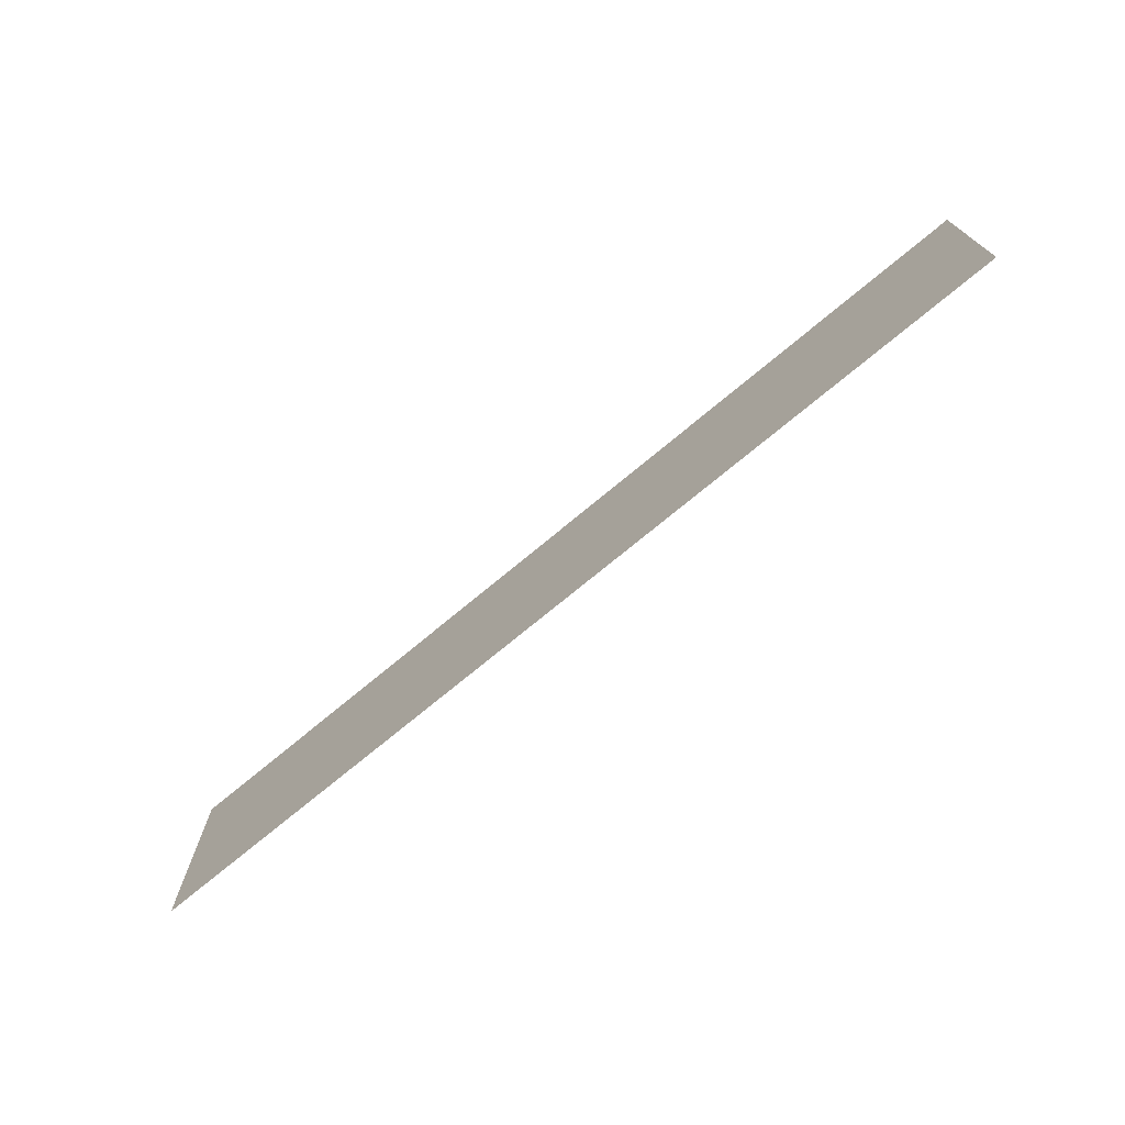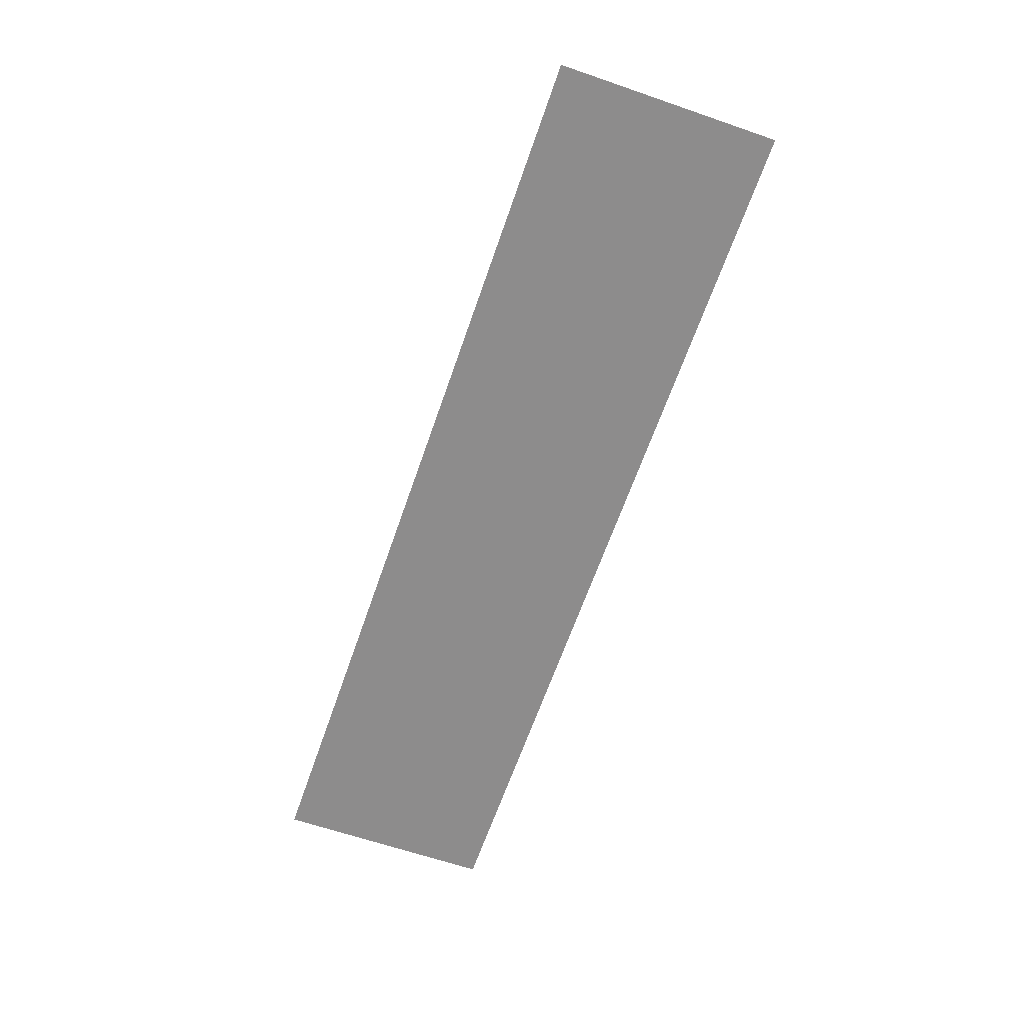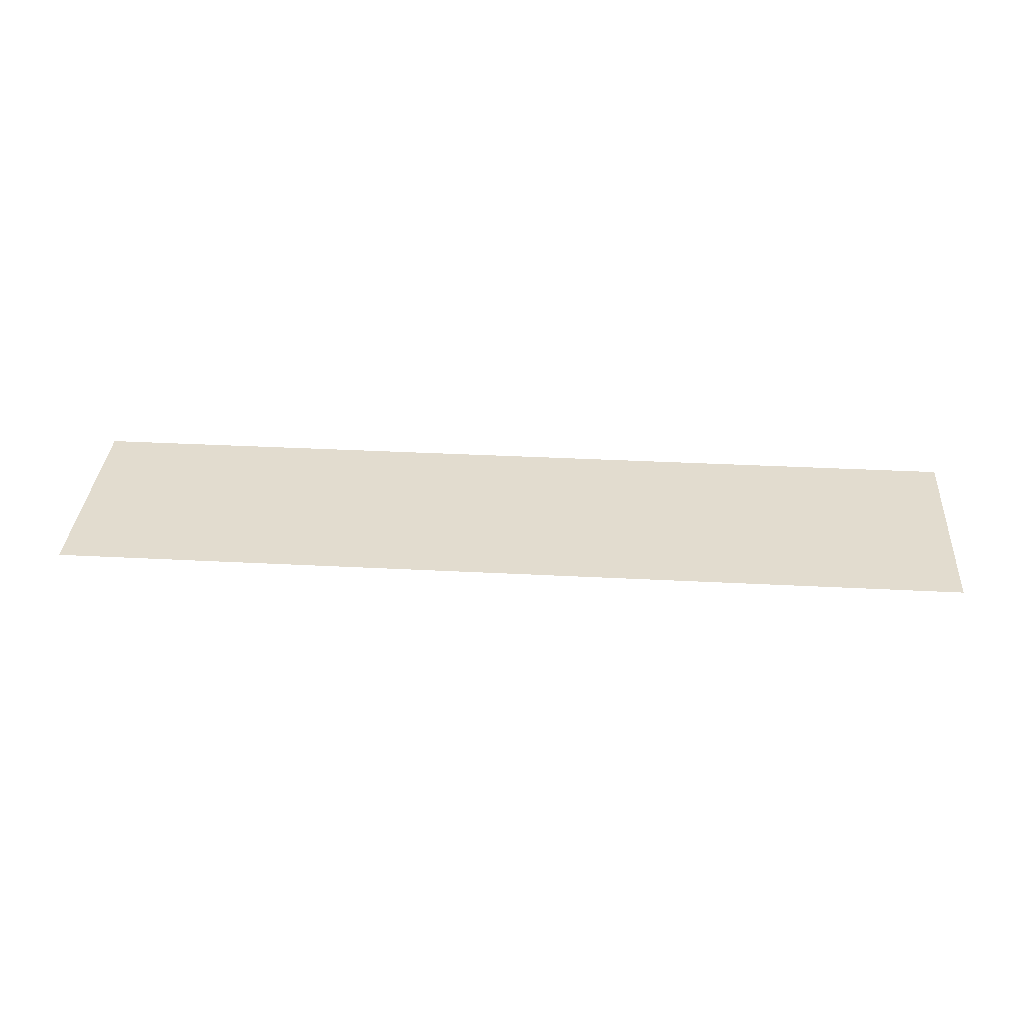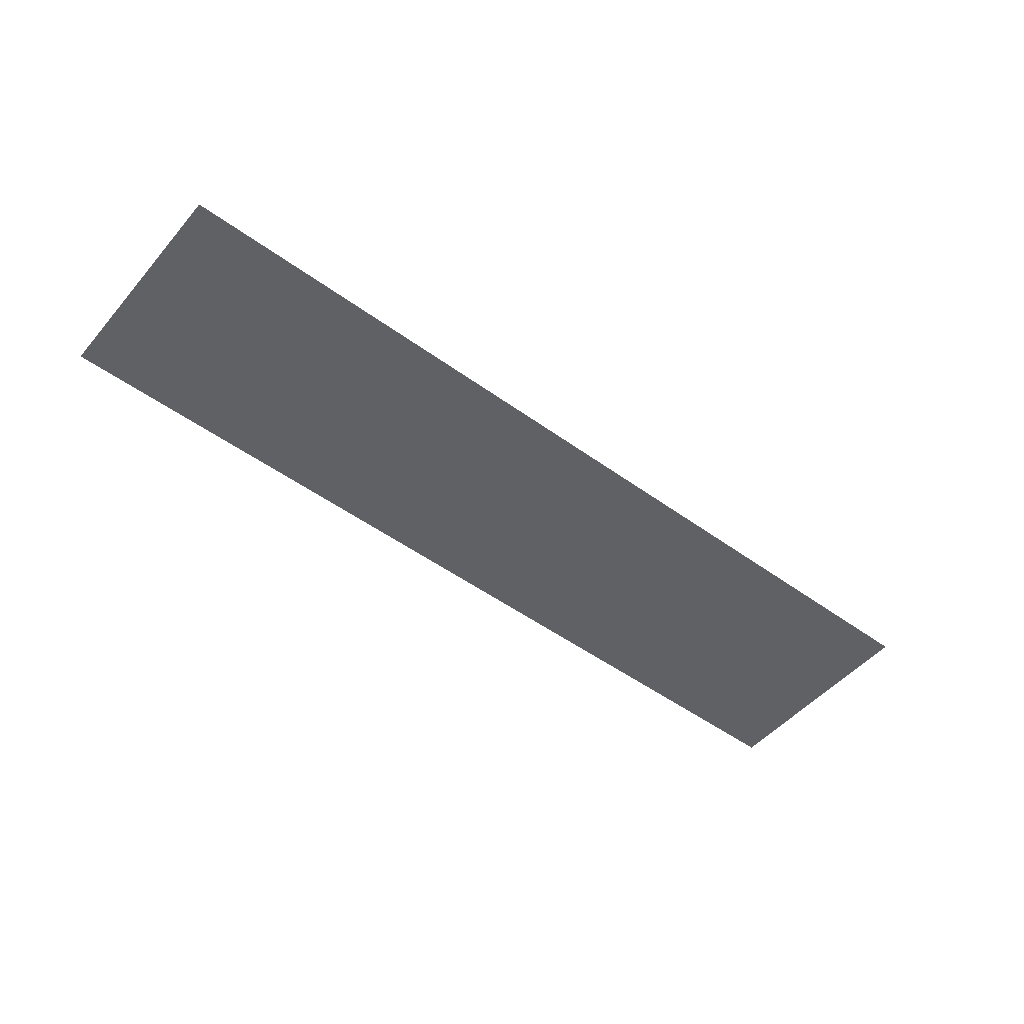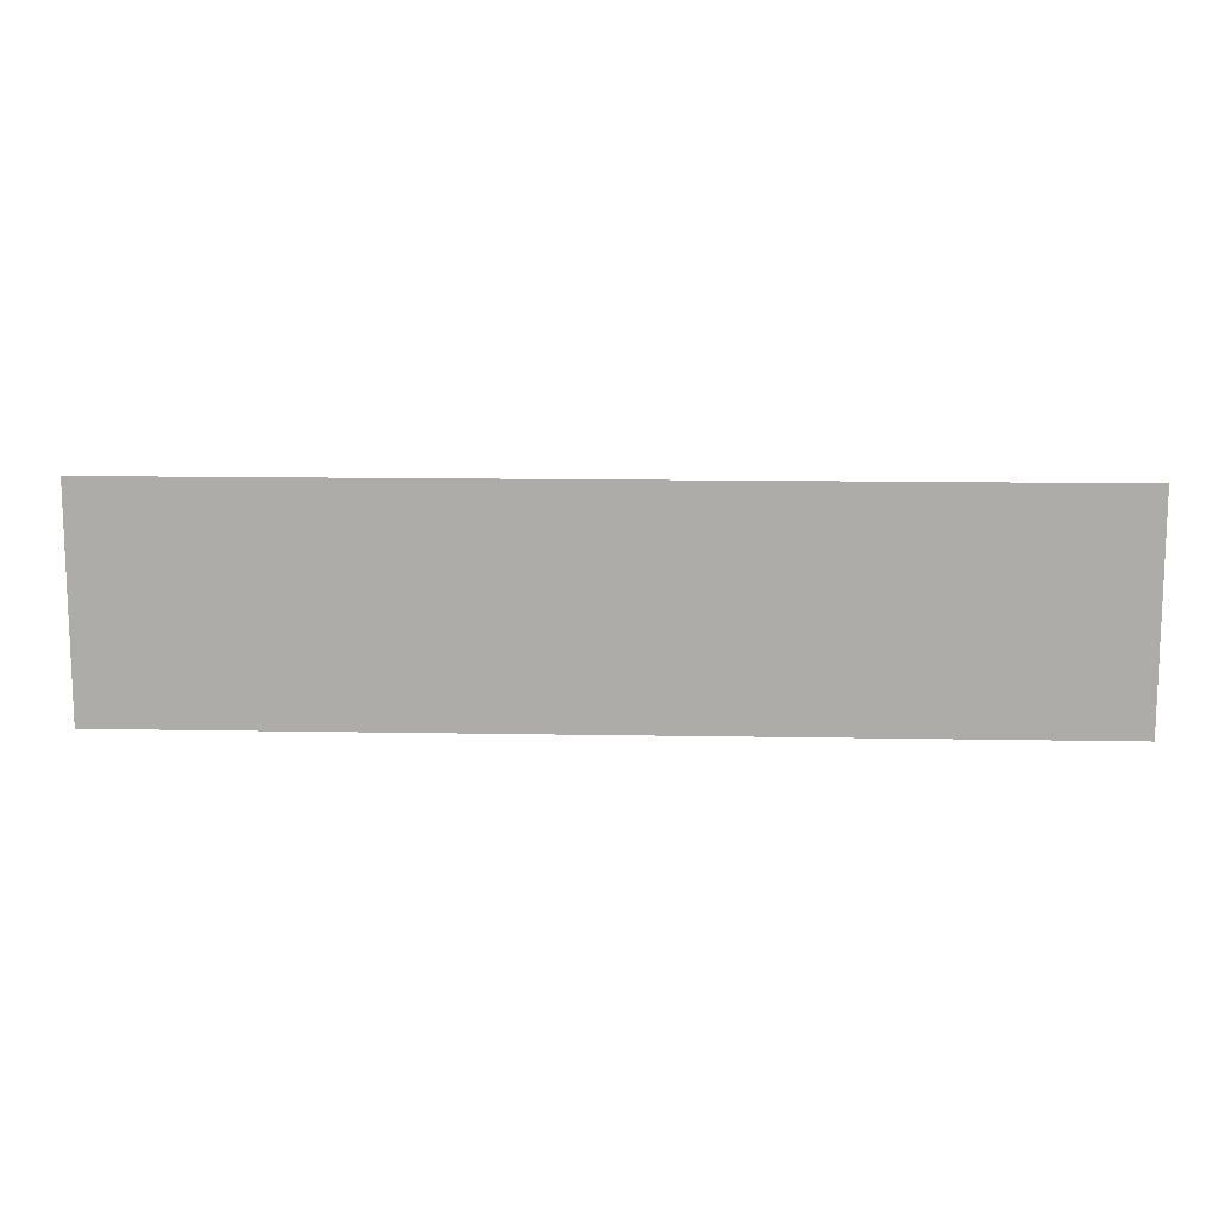
<metadata>
{"format":"obj","ext":"obj","renderer":"f3d","projection":"perspective","resolution":1024,"background":"white","views":[{"elev":-72.5,"azim":-140.1,"up":"+Z"},{"elev":-64.3,"azim":70.9,"up":"+Y"},{"elev":34.6,"azim":4.0,"up":"+Y"},{"elev":-49.6,"azim":141.2,"up":"+Y"},{"elev":12.6,"azim":2.5,"up":"+Z"}]}
</metadata>
<code>
v -1125 240 -4232
v -1125 240 -4260
v -1240 240 -4232
v -1240 240 -4260
v -1125 240 -4205
v -1240 240 -4205
v -1010 240 -4232
v -1010 240 -4260
v -1010 240 -4205
g s13_afns_04_0
f 1 2 3
f 2 4 3
f 5 1 6
f 1 3 6
f 7 8 1
f 8 2 1
f 9 7 5
f 7 1 5

</code>
